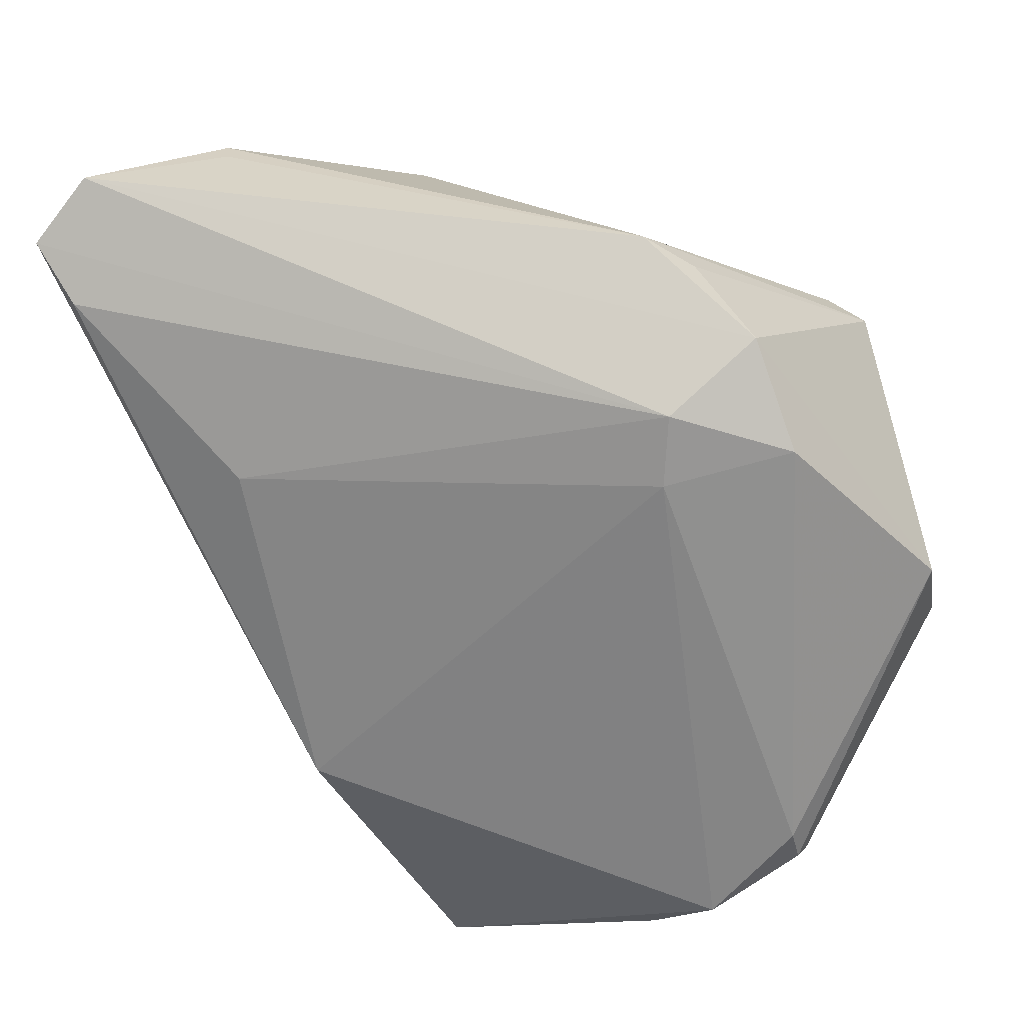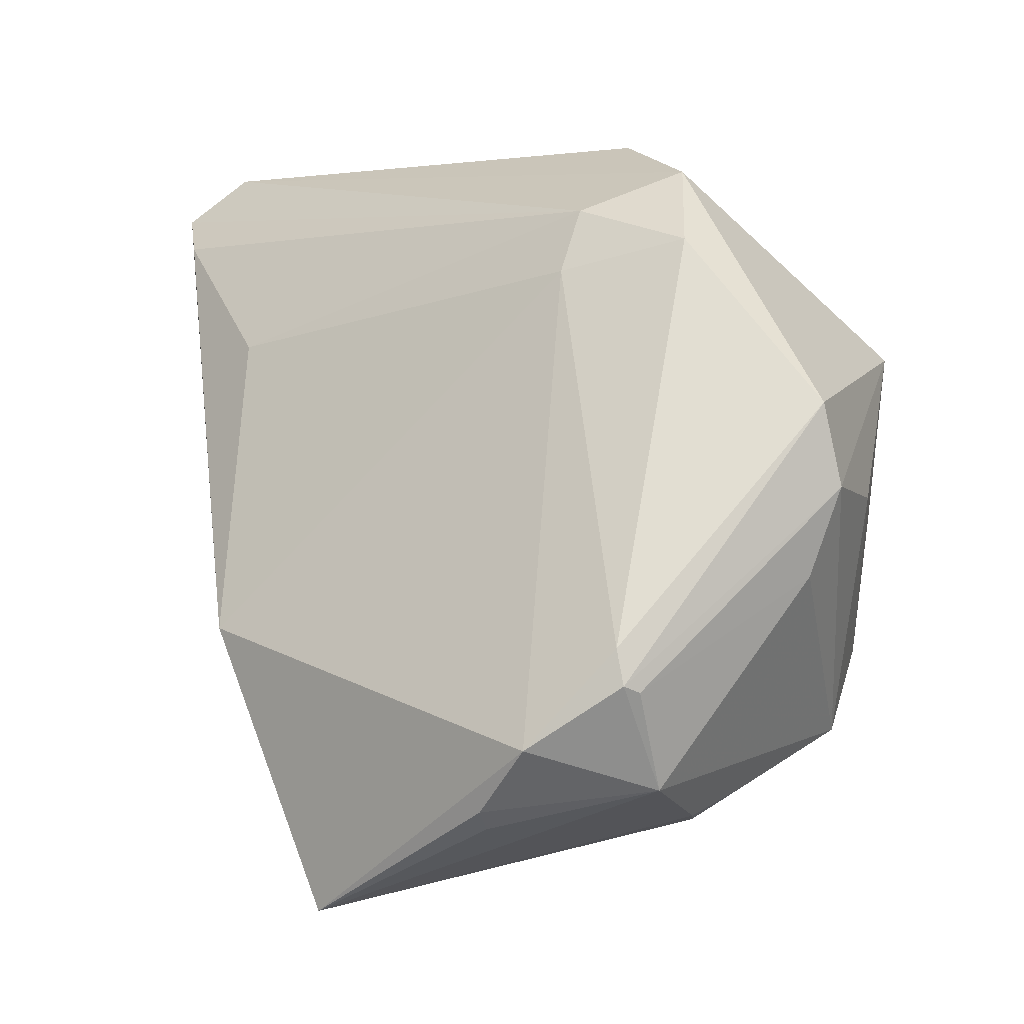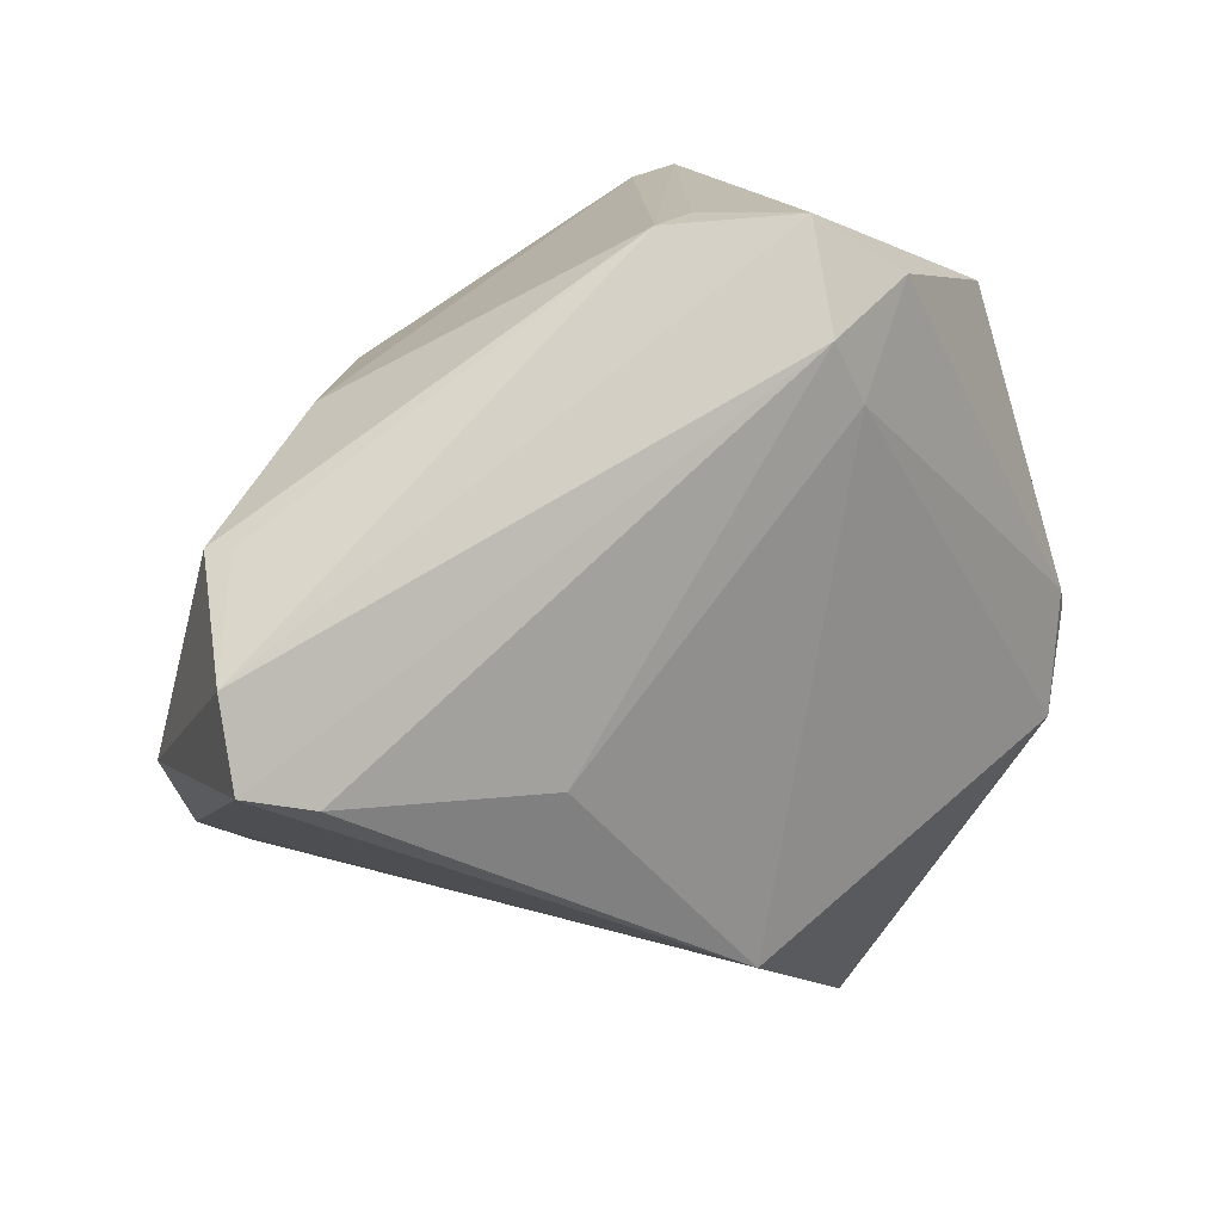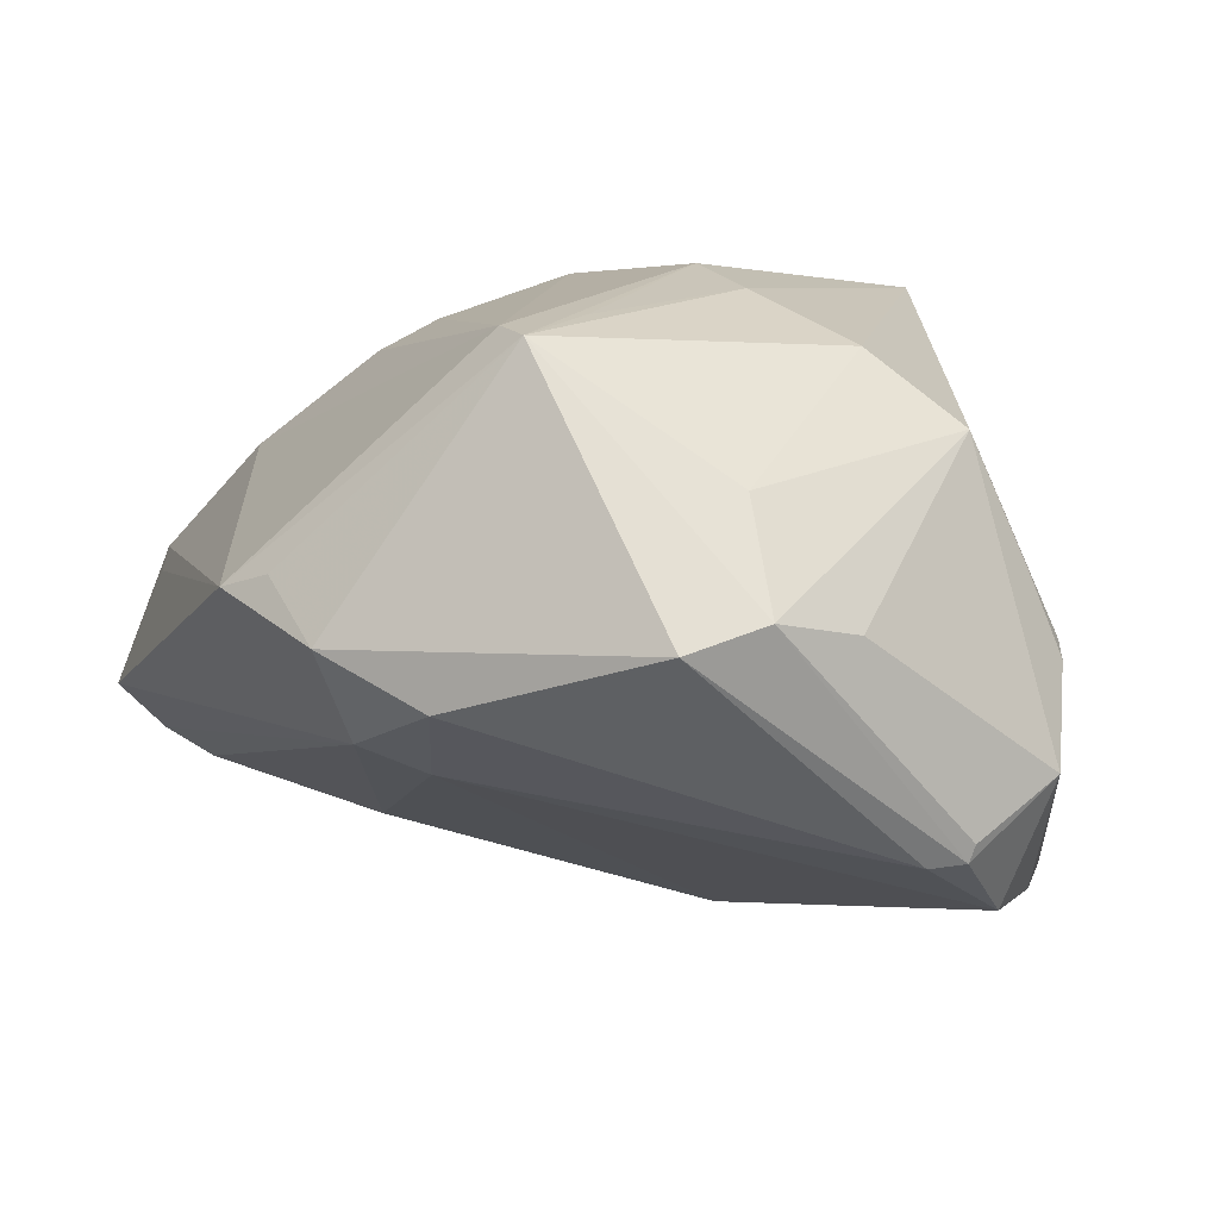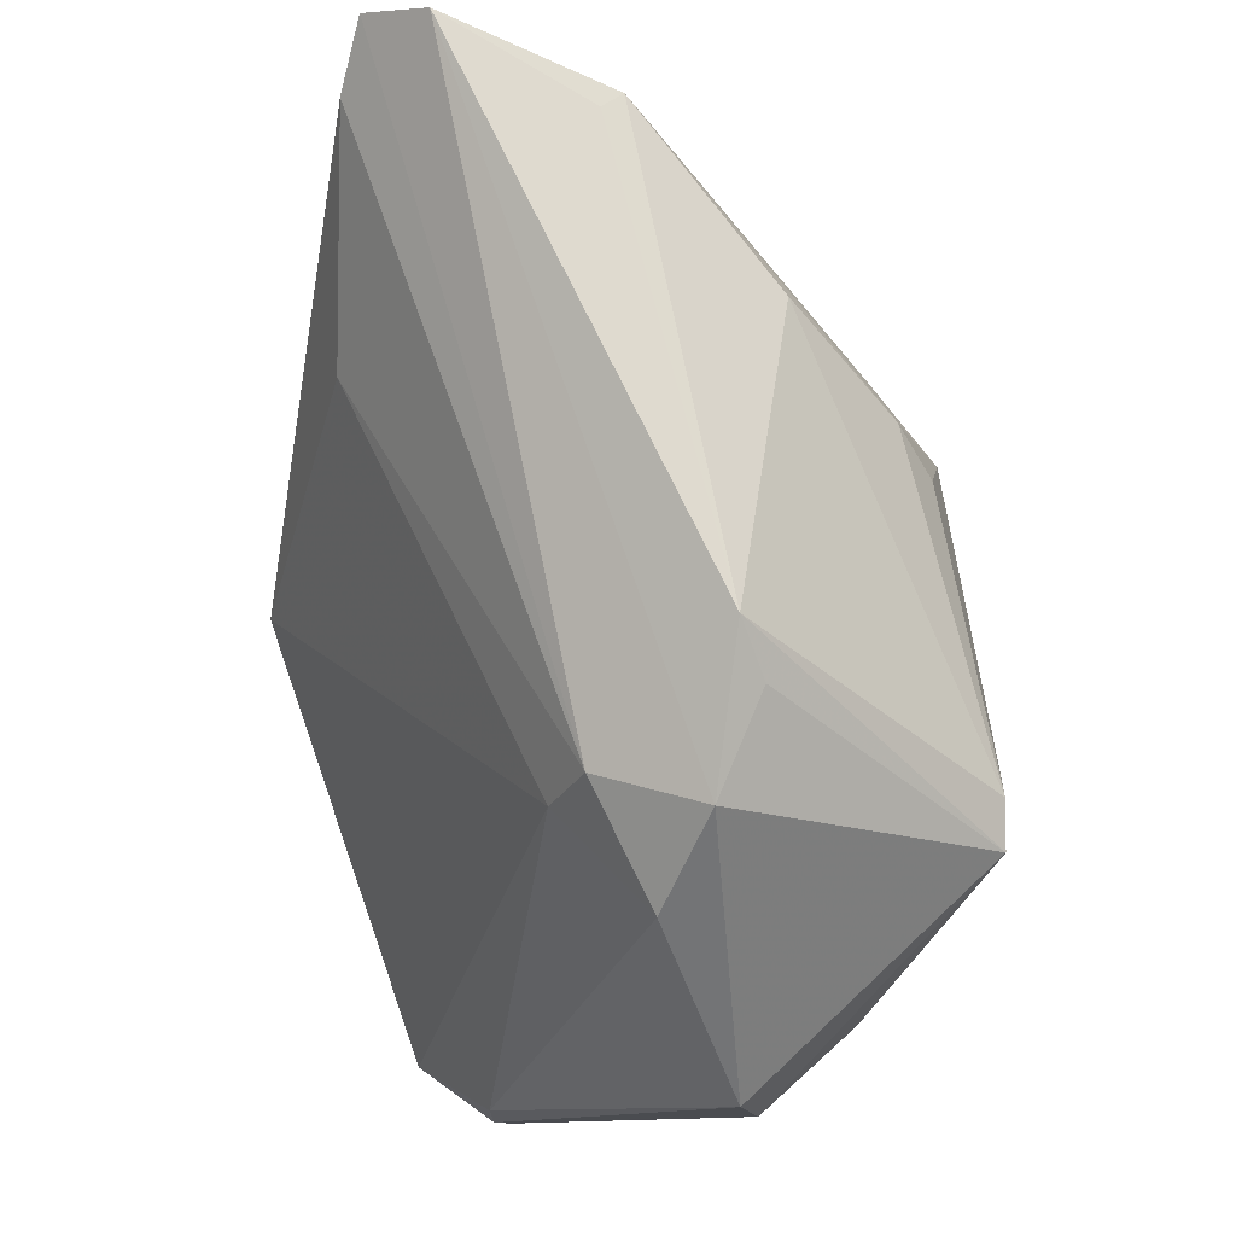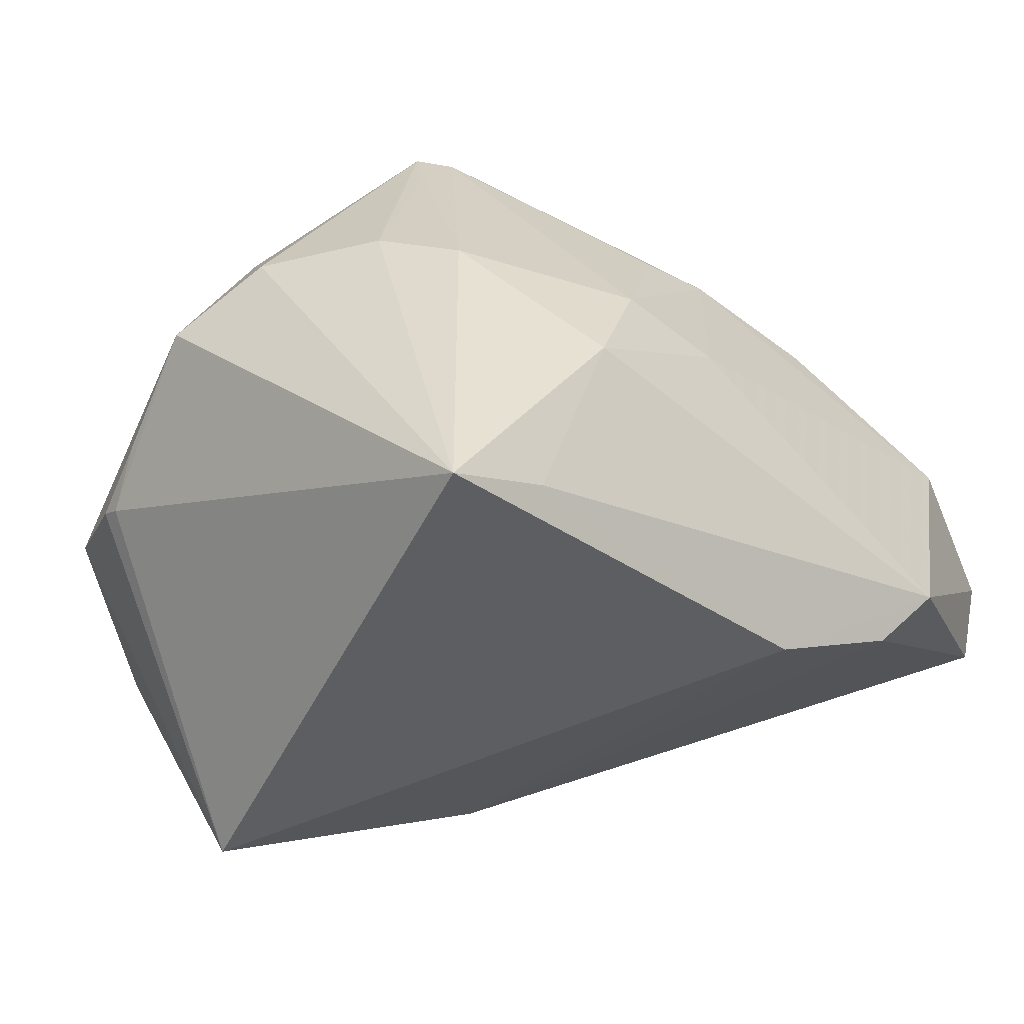
<metadata>
{"format":"obj","ext":"obj","renderer":"f3d","projection":"perspective","resolution":1024,"background":"white","views":[{"elev":50.8,"azim":-144.2,"up":"+Y"},{"elev":0.8,"azim":-115.7,"up":"+Y"},{"elev":57.1,"azim":153.6,"up":"+Y"},{"elev":18.9,"azim":-110.7,"up":"+Z"},{"elev":76.4,"azim":-88.3,"up":"+Y"},{"elev":25.4,"azim":31.8,"up":"+Z"}]}
</metadata>
<code>
v -0.02467 -0.01608 0.03202
v -0.02526 0.02012 0.0363
v -0.04411 -0.02394 -0.02319
v 0.04391 0.04154 -0.003037
v 0.02011 -0.001015 0.03166
v -0.0361 -0.03383 0.00234
v -0.05038 -0.01681 -0.01426
v -0.05038 0.004497 0.0133
v -0.05038 -0.01757 -0.01229
v 0.05206 0.008636 -0.01081
v 0.04604 -0.007548 -0.006288
v -0.04938 -0.01278 -0.01461
v -0.03697 -0.03132 -0.02502
v -0.02373 0.02979 -0.00829
v -0.0253 0.04208 0.007172
v 0.02287 -0.04491 0.0261
v -0.03861 -0.03303 0.0009776
v 0.04941 0.04765 -0.02163
v 0.01326 0.01671 0.02932
v 0.05142 0.04167 -0.02891
v 0.003798 -0.01288 -0.04113
v 0.02752 0.006028 0.0232
v -0.03506 -0.03352 -0.02326
v -0.0002084 -0.008099 0.0363
v 0.02379 -0.01402 0.03046
v -0.01216 -0.04545 -0.03436
v -0.03569 -0.03023 0.009993
v -0.02672 0.0007602 0.03292
v -0.0486 -0.005559 0.01029
v -0.0467 -0.02873 -0.00786
v -0.01149 -0.009058 0.0358
v -0.02171 0.03722 -0.004735
v 0.04458 0.03721 -0.03086
v -0.01993 0.02075 0.03616
v 0.0207 0.02247 -0.03128
v -0.03439 0.03311 0.002282
v -0.0191 0.01139 0.03626
v -0.03171 -0.02492 0.02429
v -0.05015 0.0139 0.01111
v 0.02646 0.03404 0.01343
v 0.05392 0.01906 -0.008763
v 0.04187 0.04291 -0.005283
v -0.04079 0.003112 0.0233
v 0.02762 -0.03403 0.02151
v 0.0176 0.02233 0.02526
v -0.008558 0.04711 0.008882
v -0.01415 0.04338 0.01152
f 16 26 11
f 18 4 41
f 16 38 6
f 6 26 16
f 15 39 2
f 36 39 15
f 15 46 18
f 2 39 8
f 30 3 13
f 13 3 26
f 12 39 36
f 26 3 21
f 21 11 26
f 25 24 16
f 5 24 25
f 2 24 34
f 34 24 5
f 34 46 2
f 1 38 16
f 18 46 42
f 42 4 18
f 46 4 42
f 16 11 44
f 11 41 44
f 44 25 16
f 41 25 44
f 10 41 11
f 11 21 10
f 27 6 38
f 30 26 17
f 26 6 17
f 6 27 17
f 17 38 30
f 17 27 38
f 2 46 47
f 47 15 2
f 46 15 47
f 30 38 29
f 38 8 29
f 23 26 30
f 30 13 23
f 23 13 26
f 3 12 14
f 35 21 14
f 14 21 3
f 14 12 36
f 7 8 39
f 39 12 7
f 7 3 30
f 7 12 3
f 5 25 22
f 22 25 41
f 22 41 4
f 40 4 46
f 46 34 40
f 2 1 31
f 16 24 31
f 31 1 16
f 28 1 2
f 43 8 38
f 38 1 43
f 1 28 43
f 2 8 43
f 43 28 2
f 20 10 21
f 41 10 20
f 18 41 20
f 36 15 32
f 32 14 36
f 32 15 18
f 18 20 32
f 35 14 32
f 9 7 30
f 8 7 9
f 30 29 9
f 9 29 8
f 45 40 34
f 5 22 45
f 45 22 4
f 4 40 45
f 37 24 2
f 2 31 37
f 37 31 24
f 33 21 35
f 33 20 21
f 35 32 33
f 33 32 20
f 19 34 5
f 5 45 19
f 19 45 34

</code>
